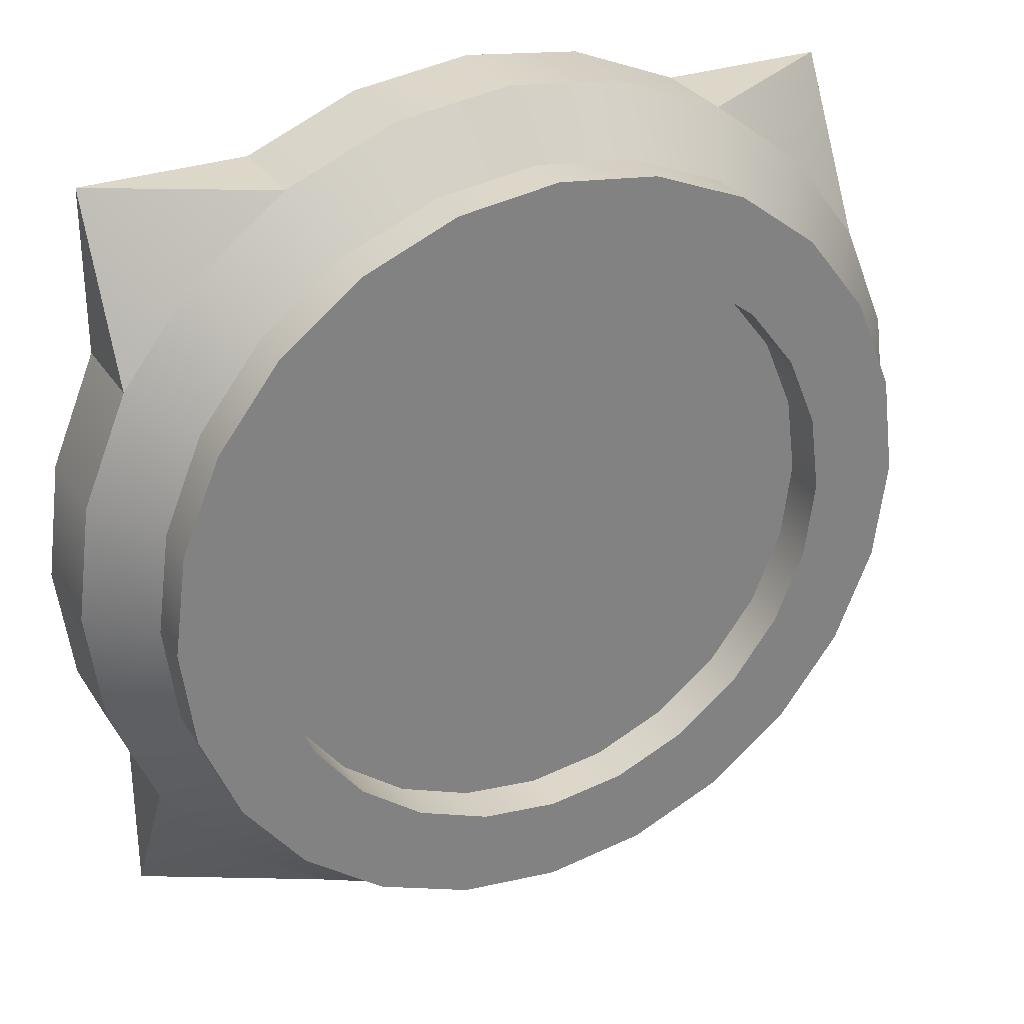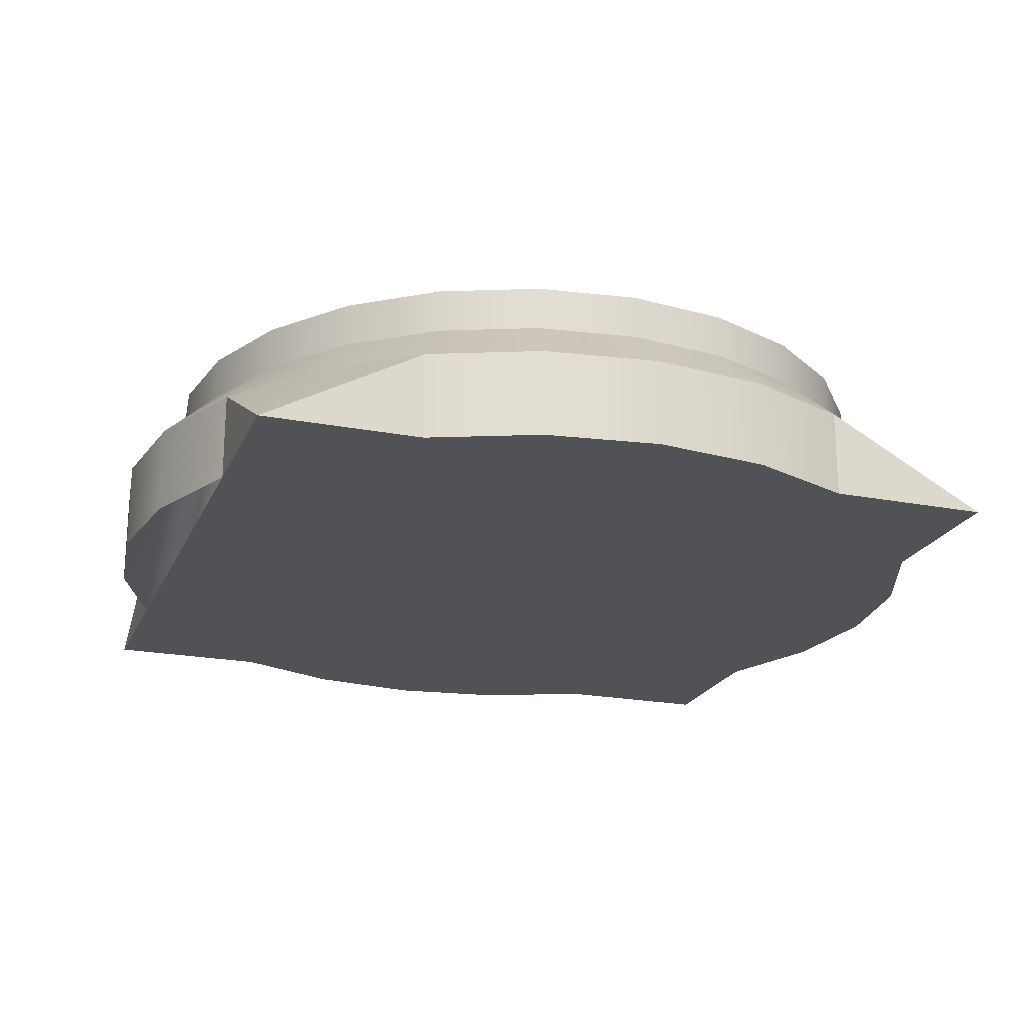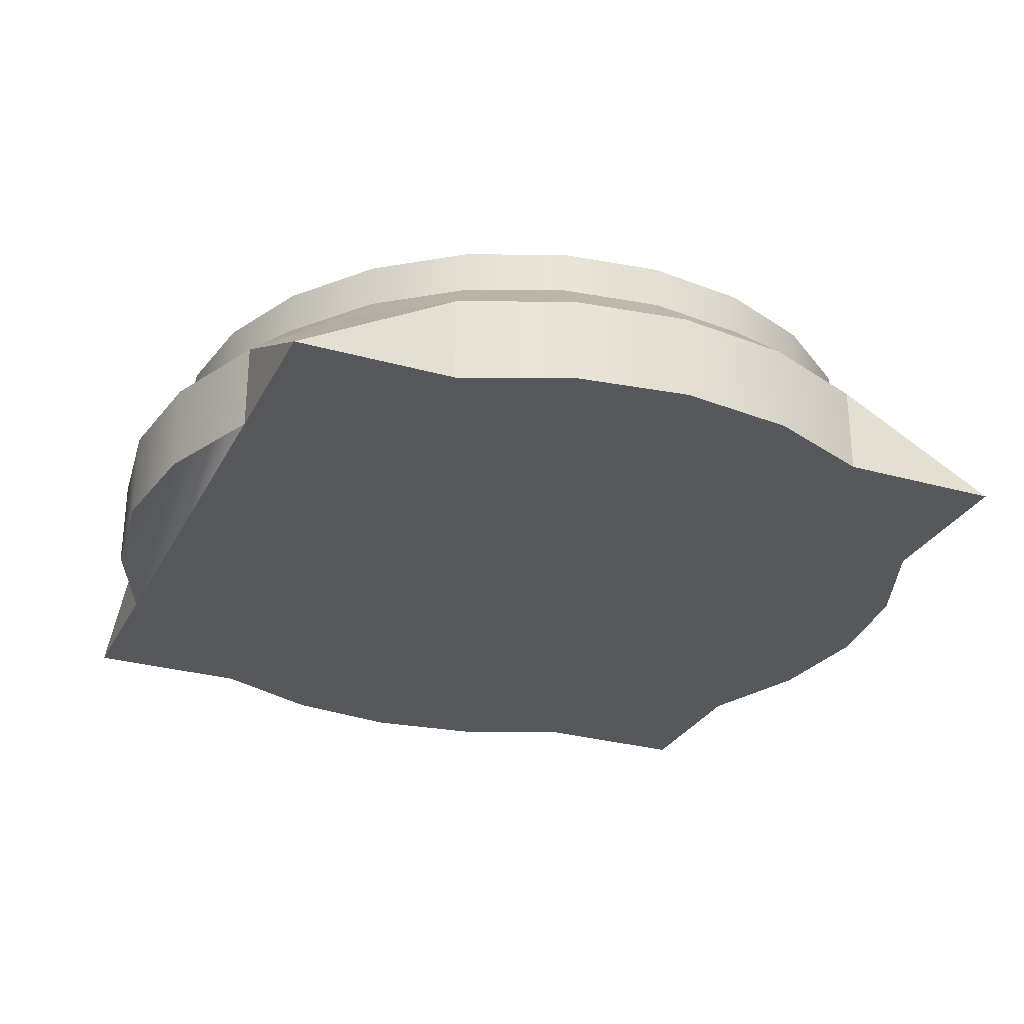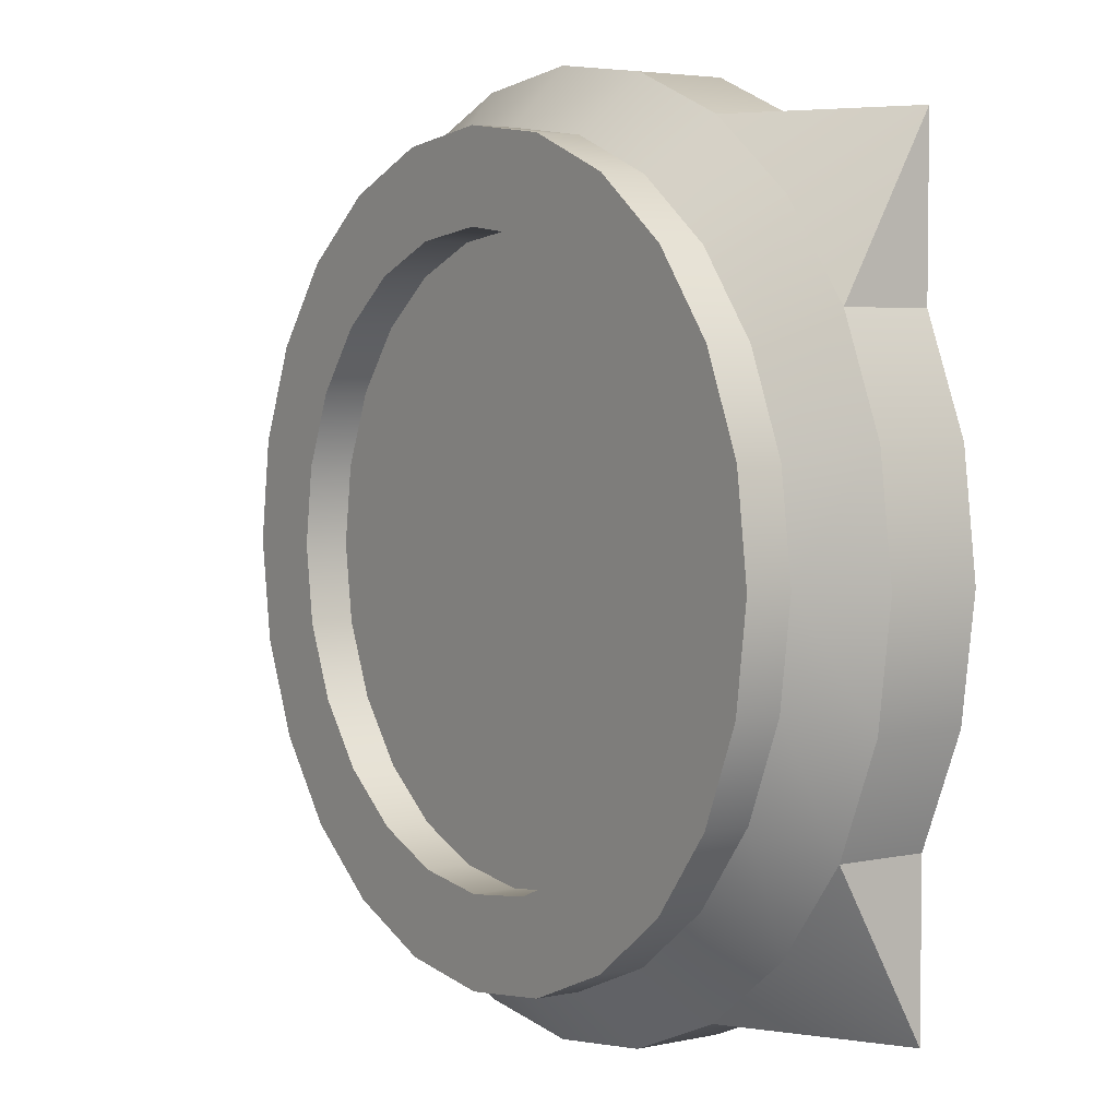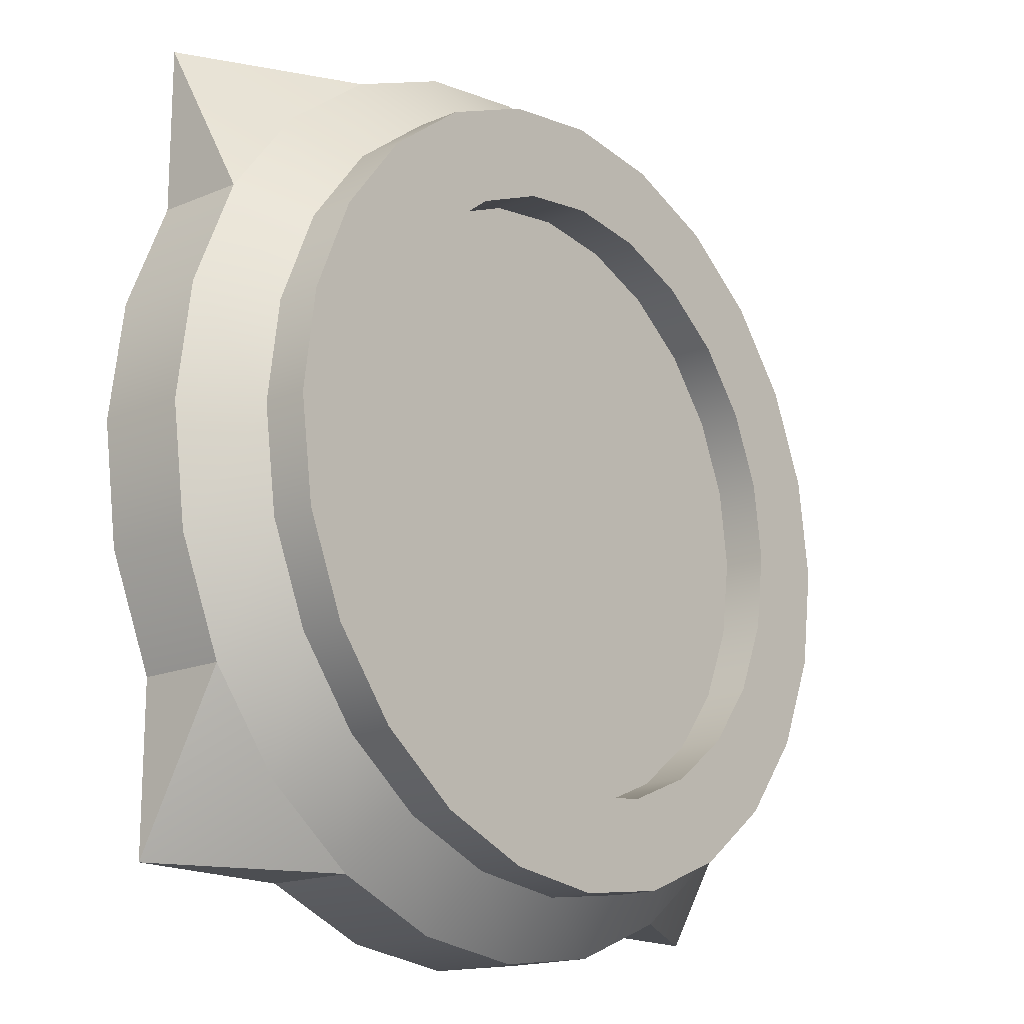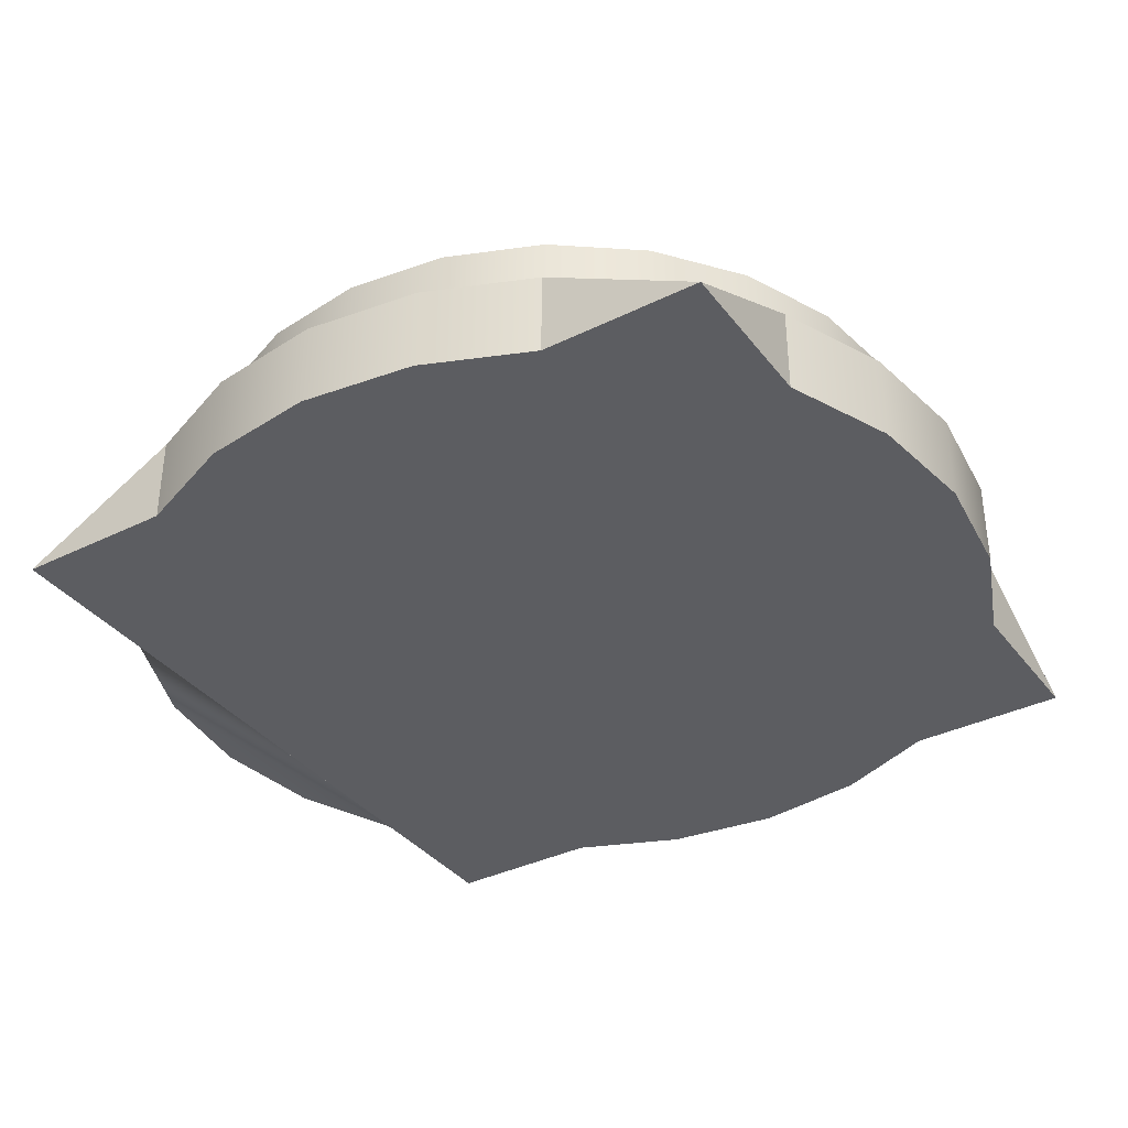
<metadata>
{"format":"obj","ext":"obj","renderer":"f3d","projection":"perspective","resolution":1024,"background":"white","views":[{"elev":30.3,"azim":153.0,"up":"+Z"},{"elev":-21.3,"azim":-19.0,"up":"+Y"},{"elev":-28.7,"azim":-22.9,"up":"+Y"},{"elev":4.2,"azim":-125.0,"up":"+Z"},{"elev":-16.9,"azim":130.3,"up":"+Z"},{"elev":-36.5,"azim":32.6,"up":"+Y"}]}
</metadata>
<code>
o towerRound_base
v -0 0.1 -0.5
v 0.1294 0 -0.483
v -0 0 -0.5
v 0.1294 0.1 -0.483
v 0.433 0.1 0.25
v 0.483 -0 0.1294
v 0.483 0.1 0.1294
v 0.433 -0 0.25
v -0.1294 0.1 -0.483
v -0 0.16 -0.435
v -0.1126 0.16 -0.4202
v -0.483 -0 0.1294
v -0.5 0.1 0
v -0.5 0 0
v -0.483 0.1 0.1294
v -0.483 0 -0.1294
v -0.433 0.1 -0.25
v -0.433 0 -0.25
v -0.483 0.1 -0.1294
v -0.433 -0 0.25
v -0.433 0 -0.433
v -0.433 -0 0.433
v -0.25 0 -0.433
v -0.25 -0 0.433
v -0.1294 0 -0.483
v -0.1294 -0 0.483
v 0 -0 0.5
v 0.1294 -0 0.483
v 0.25 0 -0.433
v 0.25 -0 0.433
v 0.433 0 -0.433
v 0.433 0 -0.25
v 0.433 -0 0.433
v 0.483 0 -0.1294
v 0.5 0 -0
v 0.25 0.1 -0.433
v 0.3536 0.1 -0.3536
v 0.3767 0.16 -0.2175
v 0.433 0.1 -0.25
v 0.3076 0.16 -0.3076
v 0 0.1 0.5
v 0.1294 0.1 0.483
v -0.435 0.16 0
v -0.4202 0.16 -0.1126
v -0.2175 0.16 -0.3767
v -0.25 0.1 -0.433
v 0.483 0.1 -0.1294
v 0.435 0.16 -0
v 0.5 0.1 -0
v 0.4202 0.16 0.1126
v -0.3076 0.16 -0.3076
v -0.3536 0.1 -0.3536
v 0.2175 0.16 -0.3767
v 0.1126 0.16 -0.4202
v -0.1294 0.1 0.483
v 0.3767 0.16 0.2175
v 0.4202 0.16 -0.1126
v -0.433 0.1 0.25
v 0.2175 0.16 0.3767
v 0.25 0.1 0.433
v 0.1126 0.16 0.4202
v -0.2175 0.16 0.3767
v -0.1126 0.16 0.4202
v -0.25 0.1 0.433
v -0.3767 0.16 -0.2175
v 0 0.16 0.435
v -0.3076 0.16 0.3076
v -0.3536 0.1 0.3536
v -0.4202 0.16 0.1126
v 0.3536 0.1 0.3536
v 0.3076 0.16 0.3076
v -0.3767 0.16 0.2175
v 0.3237 0.16 -0.08673
v 0.3237 0.16 0.08673
v 0.3351 0.16 -0
v 0.2902 0.16 -0.1675
v 0.2902 0.16 0.1675
v 0.2369 0.16 -0.2369
v 0.2369 0.16 0.2369
v 0.1675 0.16 -0.2902
v 0.1675 0.16 0.2902
v 0.08673 0.16 -0.3237
v 0.08673 0.16 0.3237
v -0 0.16 -0.3351
v 0 0.16 0.3351
v -0.08673 0.16 -0.3237
v -0.08673 0.16 0.3237
v -0.1675 0.16 0.2902
v -0.1675 0.16 -0.2902
v -0.2369 0.16 -0.2369
v -0.2369 0.16 0.2369
v -0.2902 0.16 -0.1675
v -0.2902 0.16 0.1675
v -0.3237 0.16 -0.08673
v -0.3237 0.16 0.08673
v -0.3351 0.16 0
v 0.4202 0.21 -0.1126
v 0.4202 0.21 0.1126
v 0.435 0.21 -0
v 0.3767 0.21 -0.2175
v 0.3767 0.21 0.2175
v 0.3076 0.21 -0.3076
v 0.3351 0.21 -0
v 0.3237 0.21 -0.08673
v 0.2902 0.21 -0.1675
v 0.2175 0.21 -0.3767
v 0.2369 0.21 -0.2369
v 0.1675 0.21 -0.2902
v 0.1126 0.21 -0.4202
v 0.08673 0.21 -0.3237
v -0 0.21 -0.435
v -0 0.21 -0.3351
v -0.08673 0.21 -0.3237
v -0.1126 0.21 -0.4202
v -0.1675 0.21 -0.2902
v -0.2175 0.21 -0.3767
v -0.2369 0.21 -0.2369
v -0.3076 0.21 -0.3076
v -0.2902 0.21 -0.1675
v -0.3237 0.21 -0.08673
v -0.3767 0.21 -0.2175
v -0.3351 0.21 0
v -0.3767 0.21 0.2175
v -0.3237 0.21 0.08673
v -0.3076 0.21 0.3076
v -0.2902 0.21 0.1675
v -0.2369 0.21 0.2369
v -0.2175 0.21 0.3767
v -0.1675 0.21 0.2902
v -0.1126 0.21 0.4202
v -0.08673 0.21 0.3237
v 0 0.21 0.435
v 0 0.21 0.3351
v 0.08673 0.21 0.3237
v 0.1126 0.21 0.4202
v 0.1675 0.21 0.2902
v 0.2175 0.21 0.3767
v 0.2369 0.21 0.2369
v 0.2902 0.21 0.1675
v 0.3076 0.21 0.3076
v 0.3237 0.21 0.08673
v -0.4202 0.21 -0.1126
v -0.4202 0.21 0.1126
v -0.435 0.21 0
f 1 2 3
f 2 1 4
f 5 6 7
f 6 5 8
f 9 10 1
f 10 9 11
f 12 13 14
f 13 12 15
f 16 17 18
f 17 16 19
f 12 18 20
f 18 12 16
f 16 12 14
f 21 20 18
f 21 22 20
f 23 22 21
f 23 24 22
f 25 24 23
f 25 26 24
f 3 26 25
f 3 27 26
f 3 28 27
f 2 28 3
f 29 28 2
f 29 30 28
f 31 30 29
f 32 30 31
f 8 30 32
f 30 8 33
f 34 8 32
f 34 6 8
f 6 34 35
f 4 29 2
f 29 4 36
f 37 38 39
f 38 37 40
f 28 41 27
f 41 28 42
f 19 43 44
f 43 19 13
f 9 45 11
f 45 9 46
f 14 19 16
f 19 14 13
f 47 32 39
f 32 47 34
f 48 7 49
f 7 48 50
f 46 51 45
f 51 46 52
f 4 53 36
f 53 4 54
f 27 55 26
f 55 27 41
f 7 35 49
f 35 7 6
f 50 5 7
f 5 50 56
f 39 57 47
f 57 39 38
f 46 25 23
f 25 46 9
f 20 15 12
f 15 20 58
f 9 3 25
f 3 9 1
f 59 42 60
f 42 59 61
f 62 55 63
f 55 62 64
f 30 42 28
f 42 30 60
f 52 65 51
f 65 52 17
f 61 41 42
f 41 61 66
f 67 64 62
f 64 67 68
f 49 34 47
f 34 49 35
f 43 15 69
f 15 43 13
f 56 70 5
f 70 56 71
f 47 48 49
f 48 47 57
f 66 55 41
f 55 66 63
f 26 64 24
f 64 26 55
f 69 58 72
f 58 69 15
f 71 60 70
f 60 71 59
f 1 54 4
f 54 1 10
f 17 44 65
f 44 17 19
f 72 68 67
f 68 72 58
f 36 40 37
f 40 36 53
f 22 58 20
f 22 64 68
f 58 22 68
f 64 22 24
f 21 52 46
f 17 52 21
f 17 21 18
f 46 23 21
f 37 39 31
f 36 37 31
f 36 31 29
f 32 31 39
f 60 30 33
f 70 33 5
f 60 33 70
f 33 8 5
f 73 74 75
f 74 73 76
f 74 76 77
f 77 76 78
f 77 78 79
f 79 78 80
f 79 80 81
f 81 80 82
f 81 82 83
f 83 82 84
f 83 84 85
f 85 84 86
f 85 86 87
f 87 86 88
f 88 86 89
f 88 89 90
f 88 90 91
f 91 90 92
f 91 92 93
f 93 92 94
f 93 94 95
f 95 94 96
f 97 98 99
f 98 97 100
f 98 100 101
f 101 100 102
f 101 102 103
f 103 102 104
f 104 102 105
f 105 102 106
f 105 106 107
f 107 106 108
f 108 106 109
f 108 109 110
f 110 109 111
f 110 111 112
f 112 111 113
f 113 111 114
f 113 114 115
f 115 114 116
f 115 116 117
f 117 116 118
f 117 118 119
f 119 118 120
f 120 118 121
f 120 121 122
f 123 122 121
f 123 124 122
f 125 124 123
f 125 126 124
f 125 127 126
f 128 127 125
f 128 129 127
f 130 129 128
f 130 131 129
f 132 131 130
f 132 133 131
f 132 134 133
f 135 134 132
f 135 136 134
f 137 136 135
f 137 138 136
f 137 139 138
f 140 139 137
f 140 141 139
f 140 103 141
f 103 140 101
f 123 121 142
f 123 142 143
f 143 142 144
f 67 123 72
f 123 67 125
f 62 125 67
f 125 62 128
f 63 128 62
f 128 63 130
f 66 130 63
f 130 66 132
f 61 132 66
f 132 61 135
f 59 135 61
f 135 59 137
f 71 137 59
f 137 71 140
f 140 56 101
f 56 140 71
f 101 50 98
f 50 101 56
f 98 48 99
f 48 98 50
f 99 57 97
f 57 99 48
f 97 38 100
f 38 97 57
f 100 40 102
f 40 100 38
f 106 40 53
f 40 106 102
f 109 53 54
f 53 109 106
f 111 54 10
f 54 111 109
f 114 10 11
f 10 114 111
f 116 11 45
f 11 116 114
f 118 45 51
f 45 118 116
f 65 118 51
f 118 65 121
f 44 121 65
f 121 44 142
f 43 142 44
f 142 43 144
f 69 144 43
f 144 69 143
f 72 143 69
f 143 72 123
f 129 87 88
f 87 129 131
f 127 88 91
f 88 127 129
f 127 93 126
f 93 127 91
f 126 95 124
f 95 126 93
f 124 96 122
f 96 124 95
f 122 94 120
f 94 122 96
f 120 92 119
f 92 120 94
f 119 90 117
f 90 119 92
f 89 117 90
f 117 89 115
f 86 115 89
f 115 86 113
f 84 113 86
f 113 84 112
f 82 112 84
f 112 82 110
f 80 110 82
f 110 80 108
f 78 108 80
f 108 78 107
f 76 107 78
f 107 76 105
f 73 105 76
f 105 73 104
f 75 104 73
f 104 75 103
f 74 103 75
f 103 74 141
f 77 141 74
f 141 77 139
f 79 139 77
f 139 79 138
f 136 79 81
f 79 136 138
f 134 81 83
f 81 134 136
f 133 83 85
f 83 133 134
f 131 85 87
f 85 131 133

</code>
